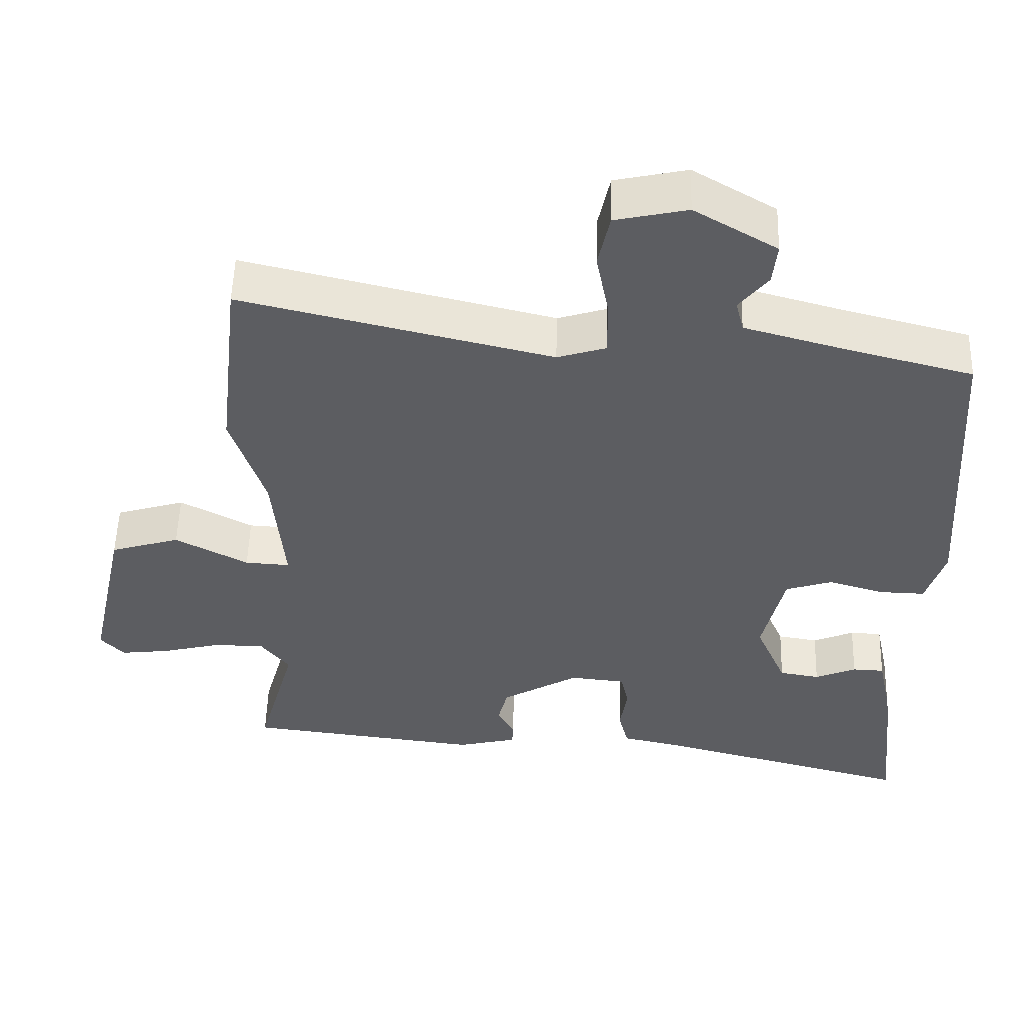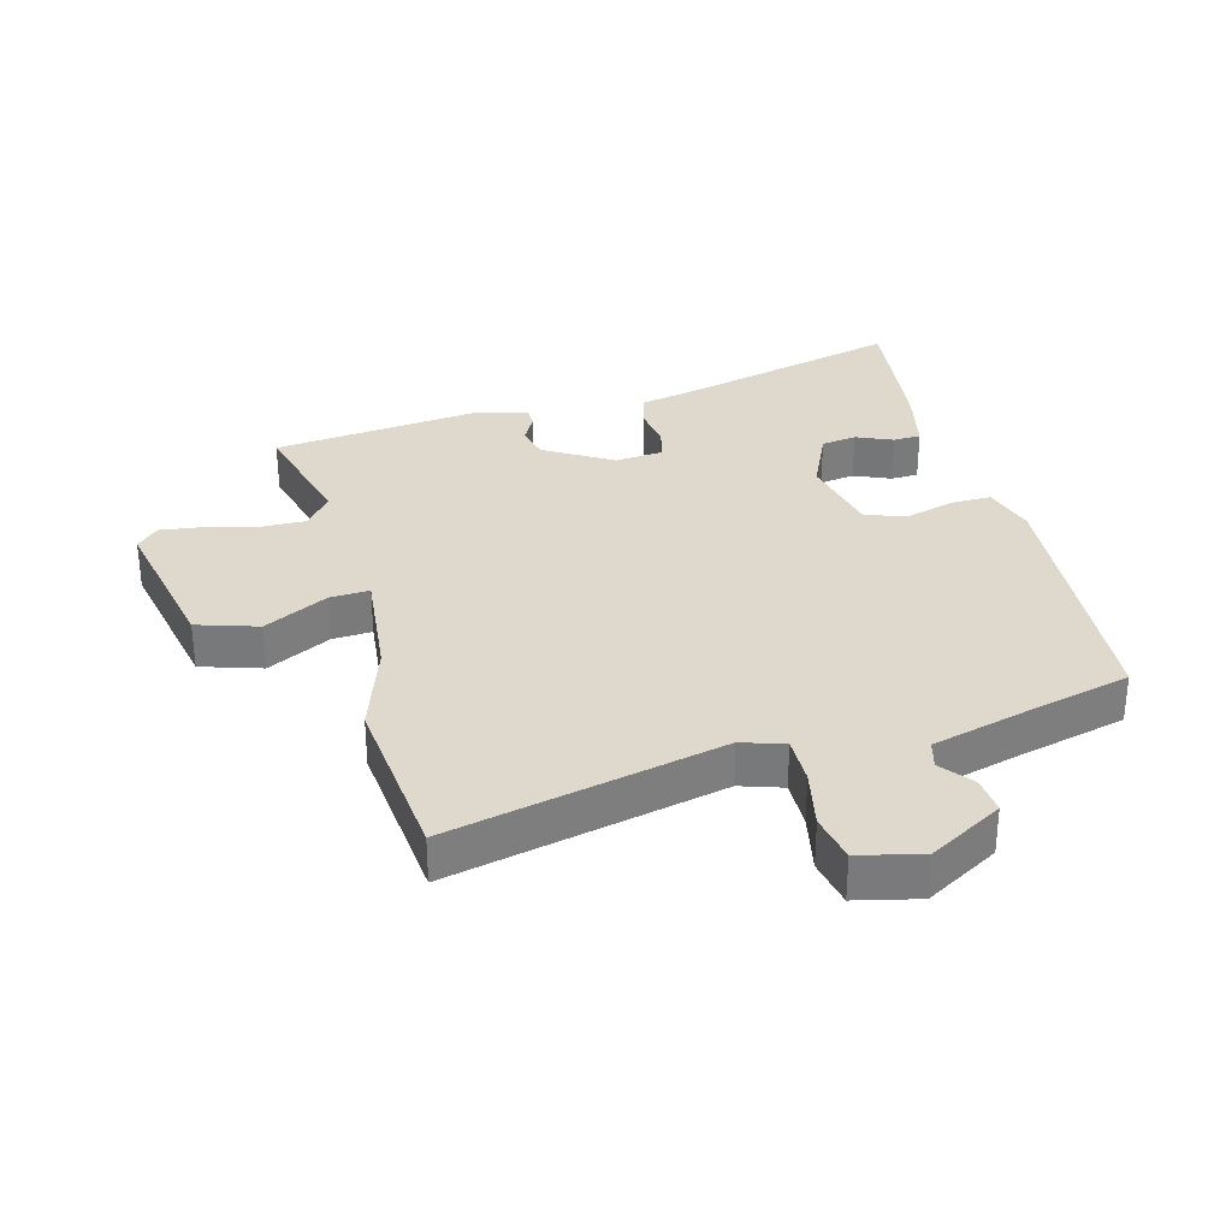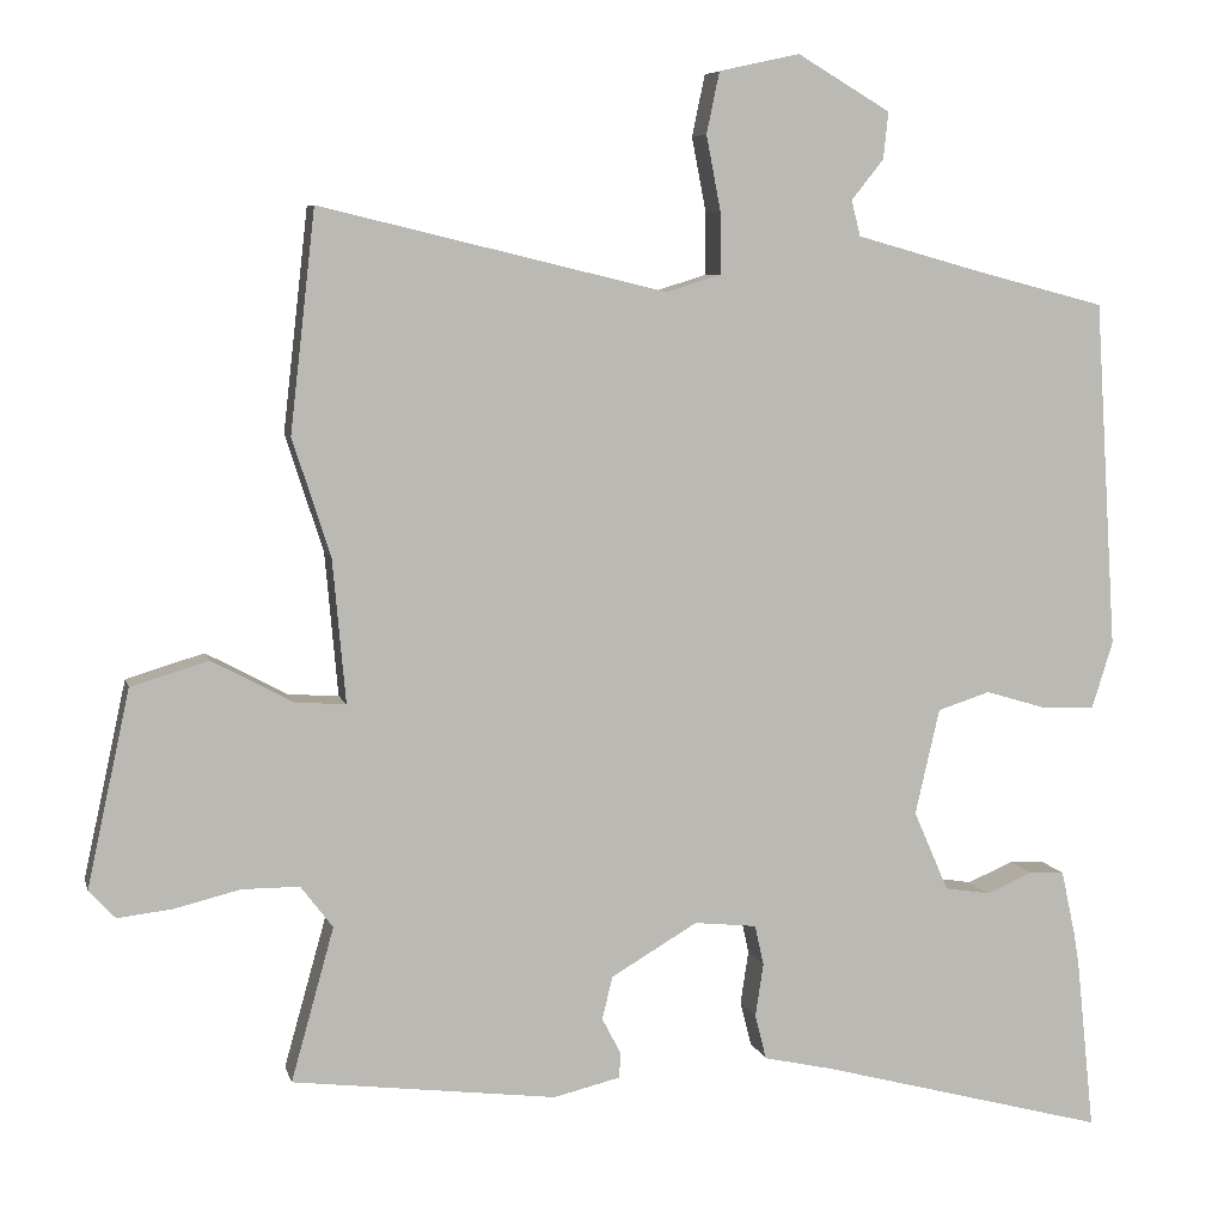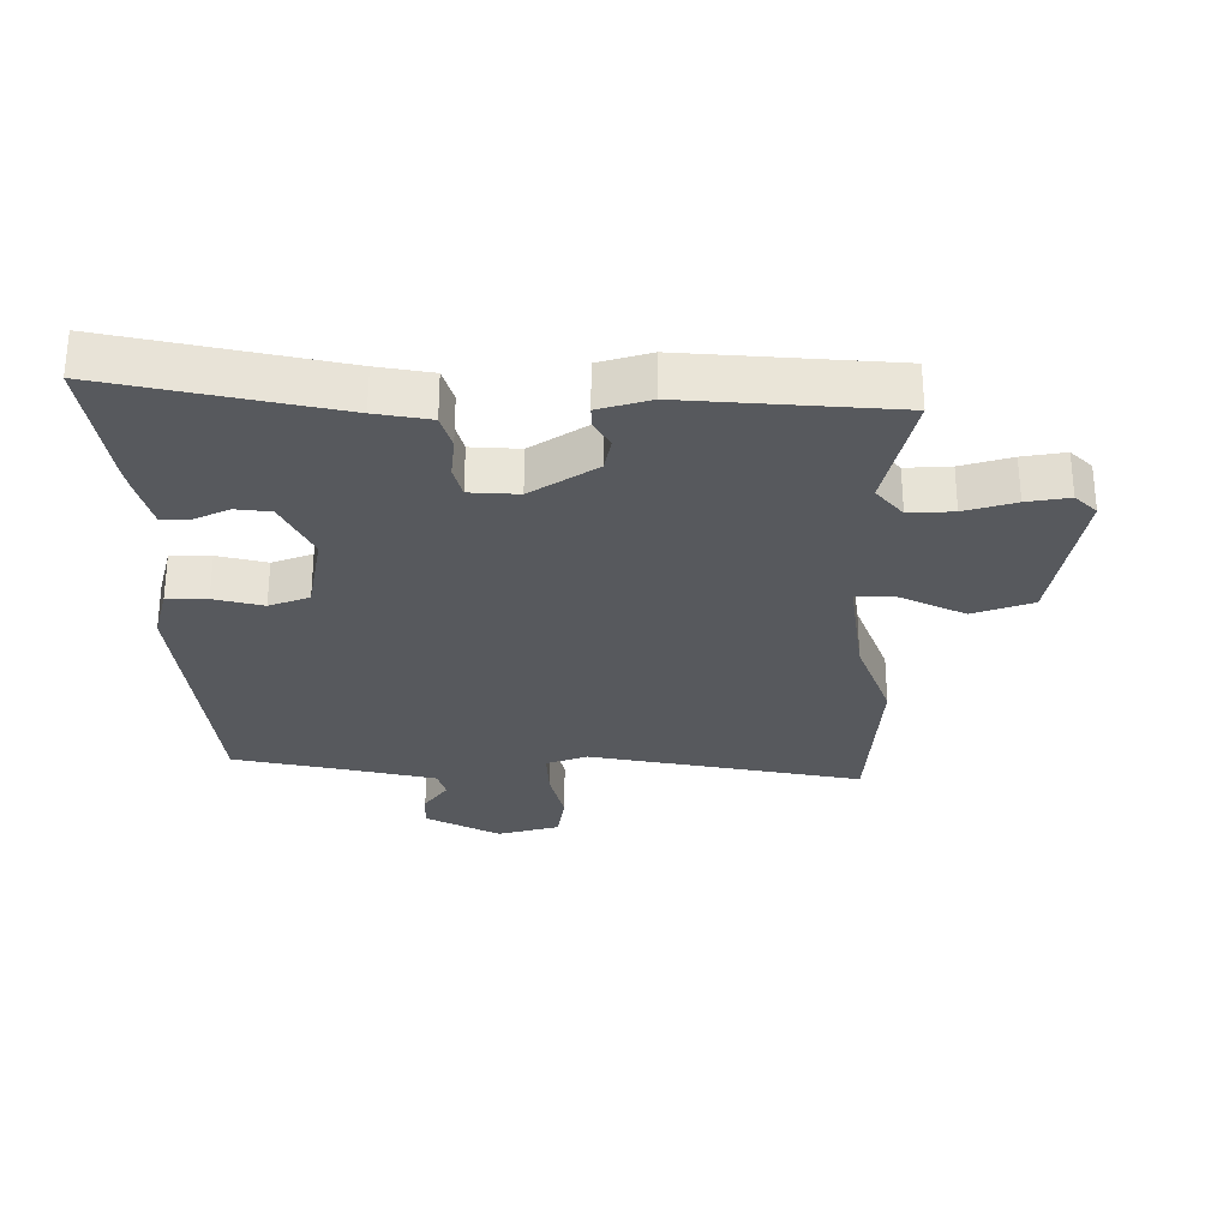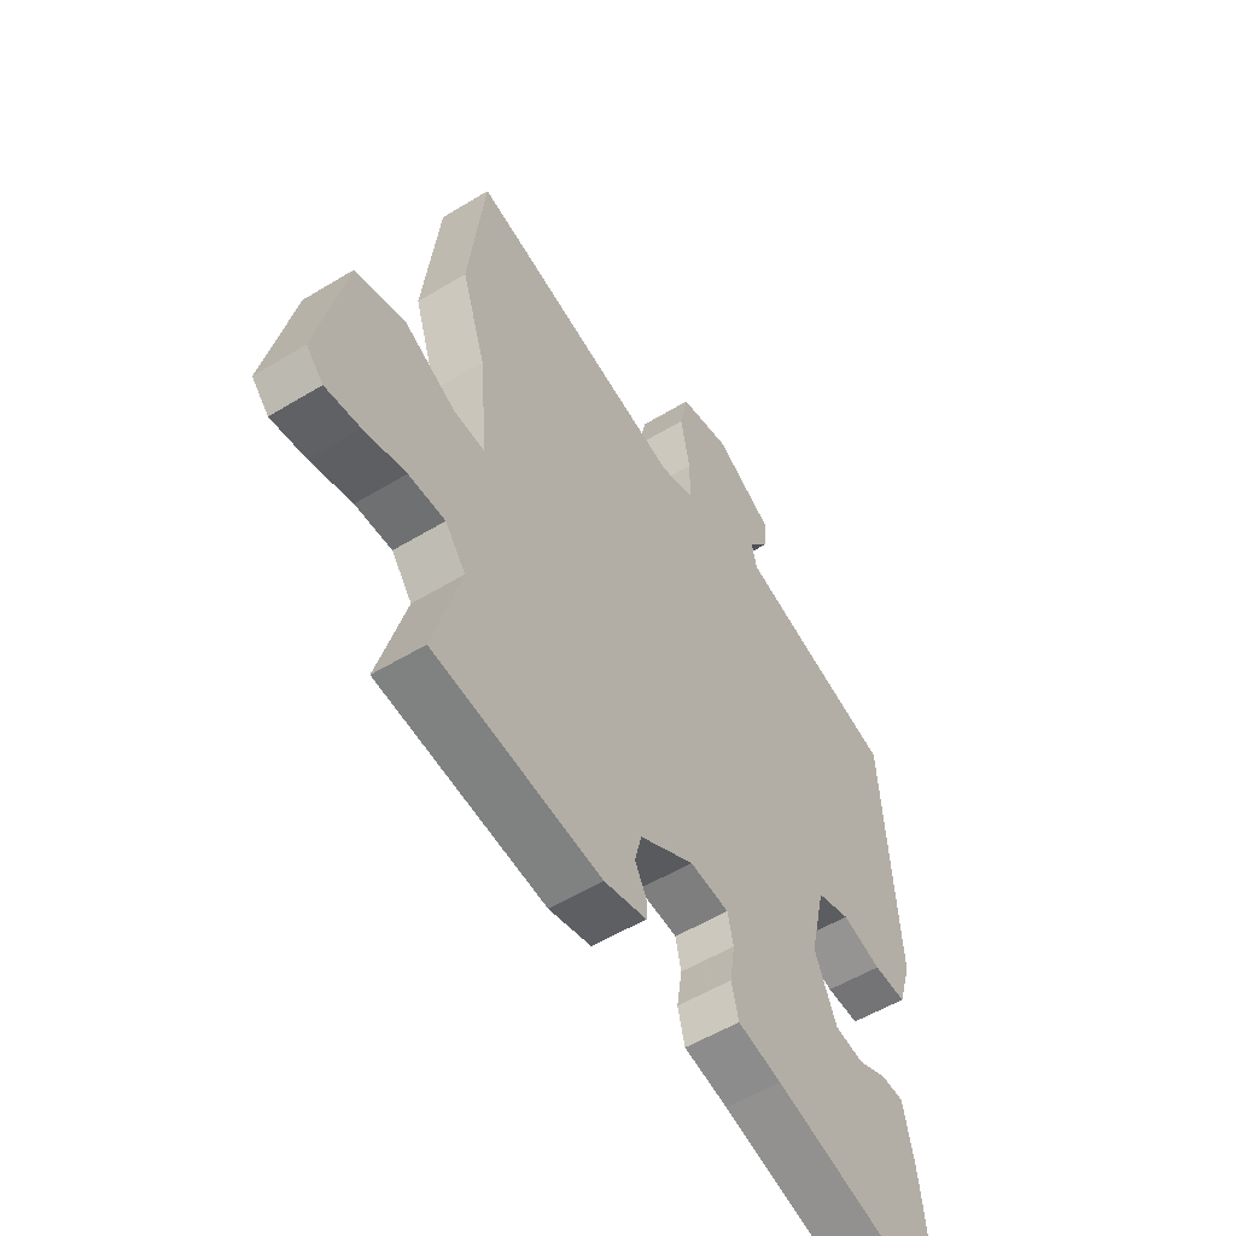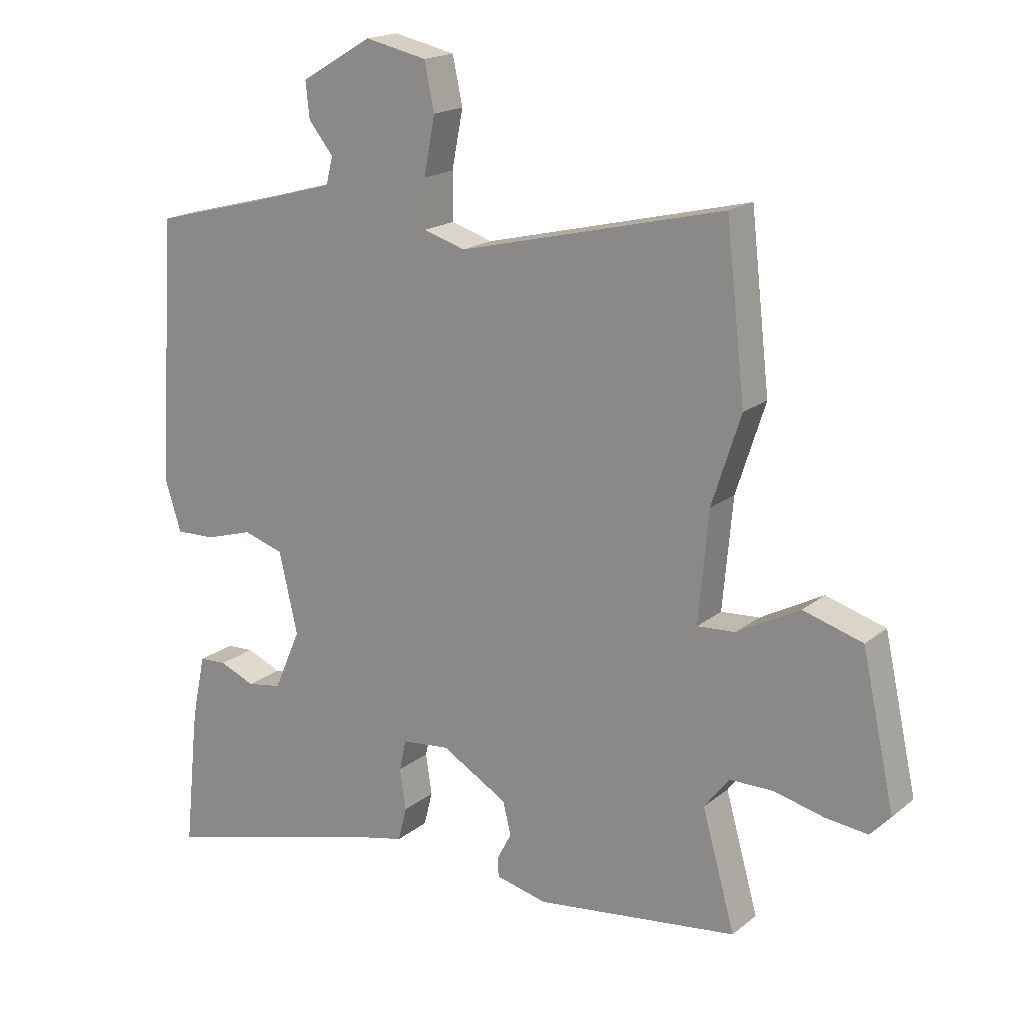
<metadata>
{"format":"obj","ext":"obj","renderer":"f3d","projection":"perspective","resolution":1024,"background":"white","views":[{"elev":53.0,"azim":1.6,"up":"+Z"},{"elev":32.0,"azim":-14.3,"up":"+Y"},{"elev":6.7,"azim":-13.0,"up":"+Z"},{"elev":-29.0,"azim":-177.3,"up":"+Y"},{"elev":-54.9,"azim":-57.3,"up":"+Z"},{"elev":18.0,"azim":-146.3,"up":"+Z"}]}
</metadata>
<code>
v -0.531 0.07 -0.478
v -0.478 0.07 -0.288
v -0.518 0.07 -0.236
v -0.589 0.07 -0.236
v -0.67 0.07 -0.256
v -0.738 0.07 -0.264
v -0.771 0.07 -0.229
v -0.718 0.07 0.014
v -0.622 0.07 0.043
v -0.521 0.07 -0.011
v -0.459 0.07 -0.015
v -0.475 0.07 0.163
v -0.522 0.07 0.308
v -0.491 0.07 0.581
v -0.062 0.07 0.478
v 0.005 0.07 0.499
v 0.005 0.07 0.575
v -0.013 0.07 0.668
v 0.003 0.07 0.744
v 0.103 0.07 0.766
v 0.218 0.07 0.698
v 0.212 0.07 0.64
v 0.172 0.07 0.59
v 0.183 0.07 0.546
v 0.33 0.07 0.505
v 0.499 0.07 0.461
v 0.526 0.07 0.031
v 0.5 0.07 -0.052
v 0.436 0.07 -0.05
v 0.359 0.07 -0.027
v 0.294 0.07 -0.048
v 0.264 0.07 -0.179
v 0.307 0.07 -0.278
v 0.363 0.07 -0.287
v 0.42 0.07 -0.263
v 0.464 0.07 -0.265
v 0.482 0.07 -0.349
v 0.488 0.07 -0.386
v 0.51 0.07 -0.598
v 0.155 0.07 -0.504
v 0.069 0.07 -0.485
v 0.055 0.07 -0.43
v 0.065 0.07 -0.364
v 0.054 0.07 -0.314
v -0.023 0.07 -0.306
v -0.13 0.07 -0.369
v -0.143 0.07 -0.422
v -0.12 0.07 -0.466
v -0.121 0.07 -0.498
v -0.204 0.07 -0.518
v -0.531 0 -0.478
v -0.478 0 -0.288
v -0.518 0 -0.236
v -0.589 0 -0.236
v -0.67 0 -0.256
v -0.738 0 -0.264
v -0.771 0 -0.229
v -0.718 0 0.014
v -0.622 0 0.043
v -0.521 0 -0.011
v -0.459 0 -0.015
v -0.475 0 0.163
v -0.522 0 0.308
v -0.491 0 0.581
v -0.062 0 0.478
v 0.005 0 0.499
v 0.005 0 0.575
v -0.013 0 0.668
v 0.003 0 0.744
v 0.103 0 0.766
v 0.218 0 0.698
v 0.212 0 0.64
v 0.172 0 0.59
v 0.183 0 0.546
v 0.33 0 0.505
v 0.499 0 0.461
v 0.526 0 0.031
v 0.5 0 -0.052
v 0.436 0 -0.05
v 0.359 0 -0.027
v 0.294 0 -0.048
v 0.264 0 -0.179
v 0.307 0 -0.278
v 0.363 0 -0.287
v 0.42 0 -0.263
v 0.464 0 -0.265
v 0.482 0 -0.349
v 0.488 0 -0.386
v 0.51 0 -0.598
v 0.155 0 -0.504
v 0.069 0 -0.485
v 0.055 0 -0.43
v 0.065 0 -0.364
v 0.054 0 -0.314
v -0.023 0 -0.306
v -0.13 0 -0.369
v -0.143 0 -0.422
v -0.12 0 -0.466
v -0.121 0 -0.498
v -0.204 0 -0.518
f 50 1 2
f 49 50 2
f 48 49 2
f 47 48 2
f 46 47 2 3
f 45 46 3
f 44 45 3
f 40 41 42 43
f 40 43 44
f 38 39 40
f 37 38 40
f 36 37 40
f 35 36 40
f 34 35 40
f 33 34 40 44
f 32 33 44 3
f 28 29 30
f 27 28 30
f 26 27 30
f 25 26 30
f 24 25 30 31
f 32 3 4
f 31 32 4
f 24 31 4
f 23 24 4
f 21 22 23
f 20 21 23
f 19 20 23
f 18 19 23
f 17 18 23
f 12 13 14 15
f 11 12 15 16
f 8 9 10
f 7 8 10
f 6 7 10
f 5 6 10
f 4 5 10
f 4 10 11
f 23 4 11 16
f 16 17 23
f 52 51 100
f 52 100 99
f 52 99 98
f 52 98 97
f 53 52 97 96
f 53 96 95
f 53 95 94
f 93 92 91 90
f 94 93 90
f 90 89 88
f 90 88 87
f 90 87 86
f 90 86 85
f 90 85 84
f 94 90 84 83
f 53 94 83 82
f 80 79 78
f 80 78 77
f 80 77 76
f 80 76 75
f 81 80 75 74
f 54 53 82
f 54 82 81
f 54 81 74
f 54 74 73
f 73 72 71
f 73 71 70
f 73 70 69
f 73 69 68
f 73 68 67
f 65 64 63 62
f 66 65 62 61
f 60 59 58
f 60 58 57
f 60 57 56
f 60 56 55
f 60 55 54
f 61 60 54
f 66 61 54 73
f 73 67 66
f 1 51 52 2
f 2 52 53 3
f 3 53 54 4
f 4 54 55 5
f 5 55 56 6
f 6 56 57 7
f 7 57 58 8
f 8 58 59 9
f 9 59 60 10
f 10 60 61 11
f 11 61 62 12
f 12 62 63 13
f 13 63 64 14
f 14 64 65 15
f 15 65 66 16
f 16 66 67 17
f 17 67 68 18
f 18 68 69 19
f 19 69 70 20
f 20 70 71 21
f 21 71 72 22
f 22 72 73 23
f 23 73 74 24
f 24 74 75 25
f 25 75 76 26
f 26 76 77 27
f 27 77 78 28
f 28 78 79 29
f 29 79 80 30
f 30 80 81 31
f 31 81 82 32
f 32 82 83 33
f 33 83 84 34
f 34 84 85 35
f 35 85 86 36
f 36 86 87 37
f 37 87 88 38
f 38 88 89 39
f 39 89 90 40
f 40 90 91 41
f 41 91 92 42
f 42 92 93 43
f 43 93 94 44
f 44 94 95 45
f 45 95 96 46
f 46 96 97 47
f 47 97 98 48
f 48 98 99 49
f 49 99 100 50
f 50 100 51 1

</code>
